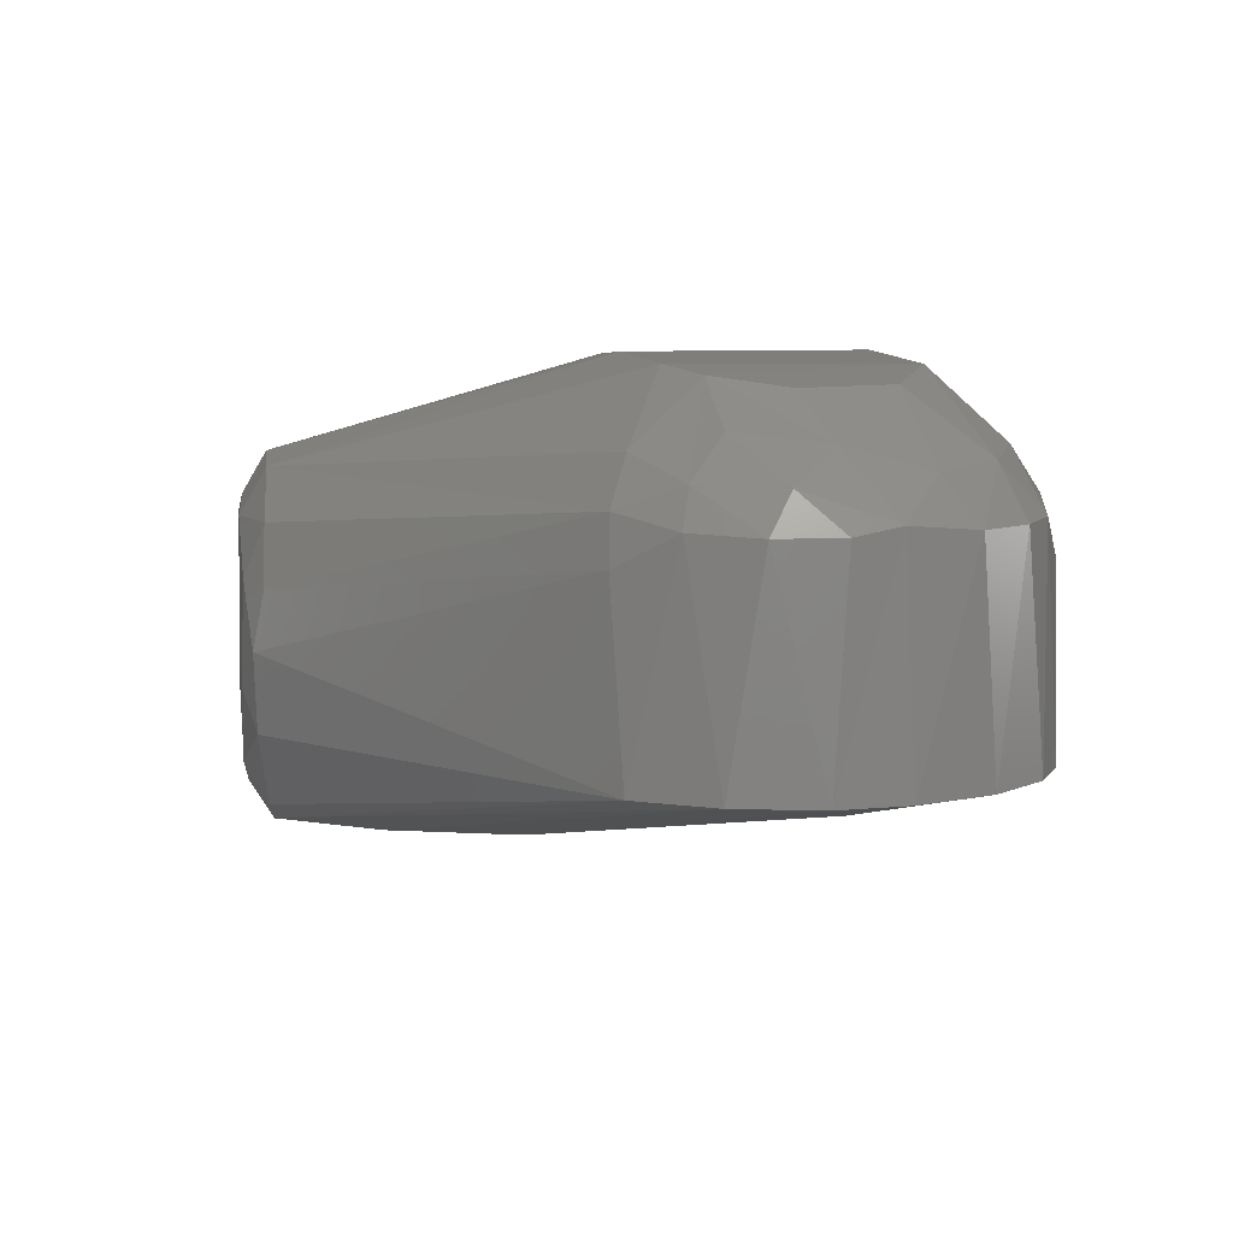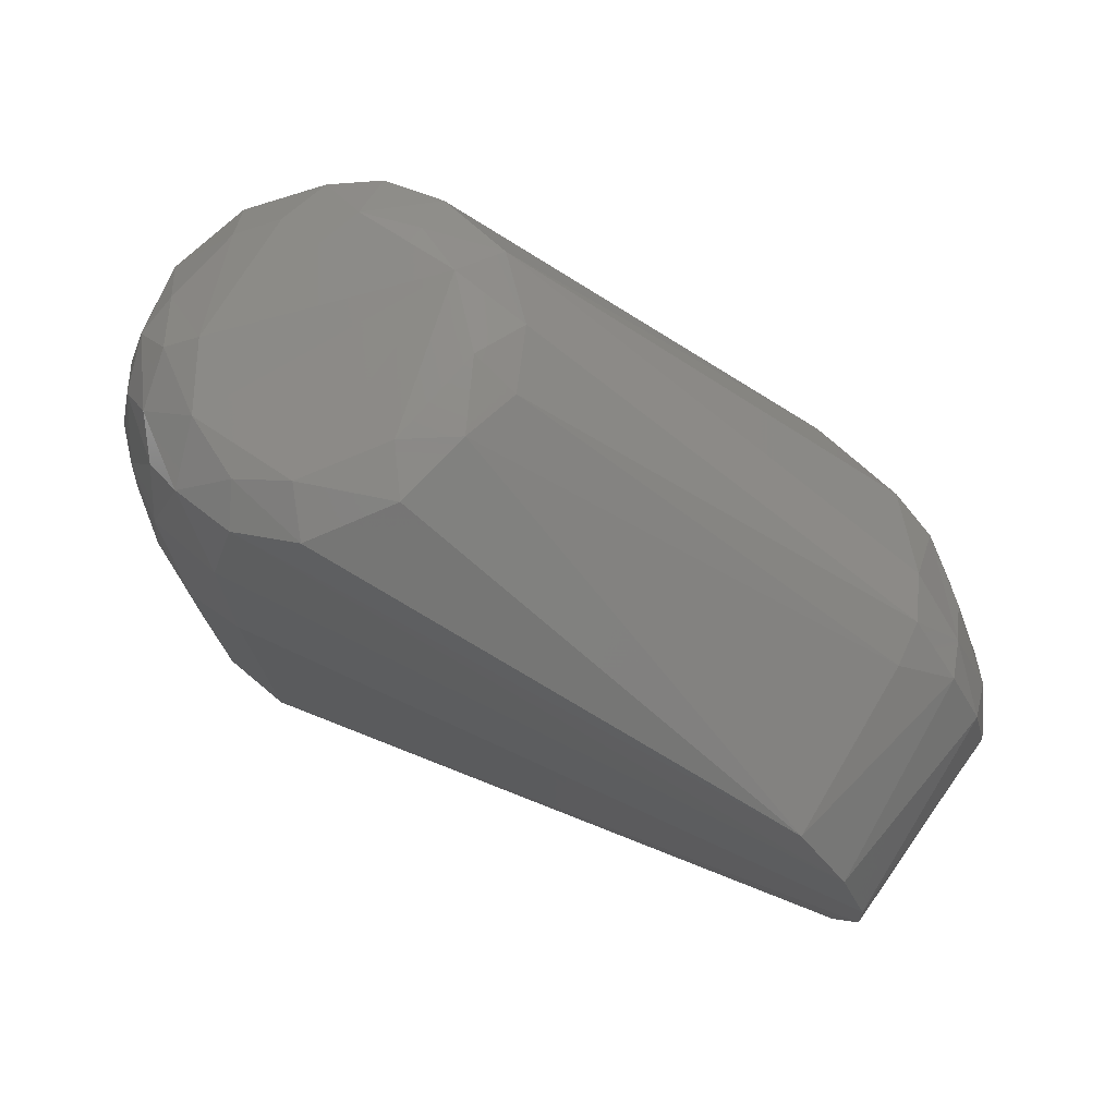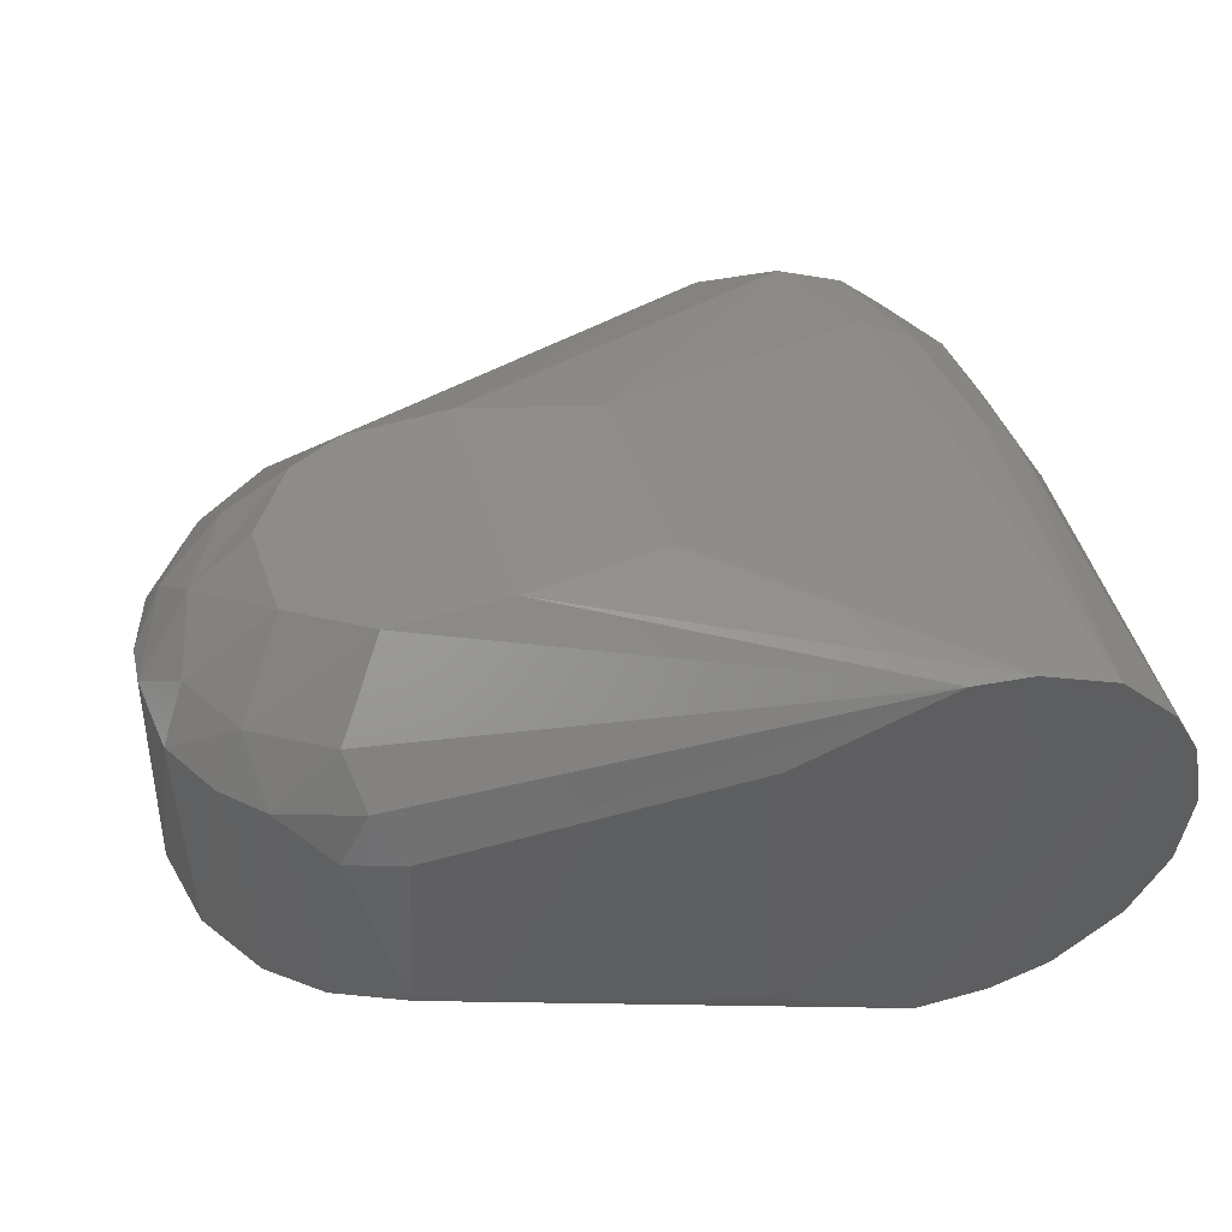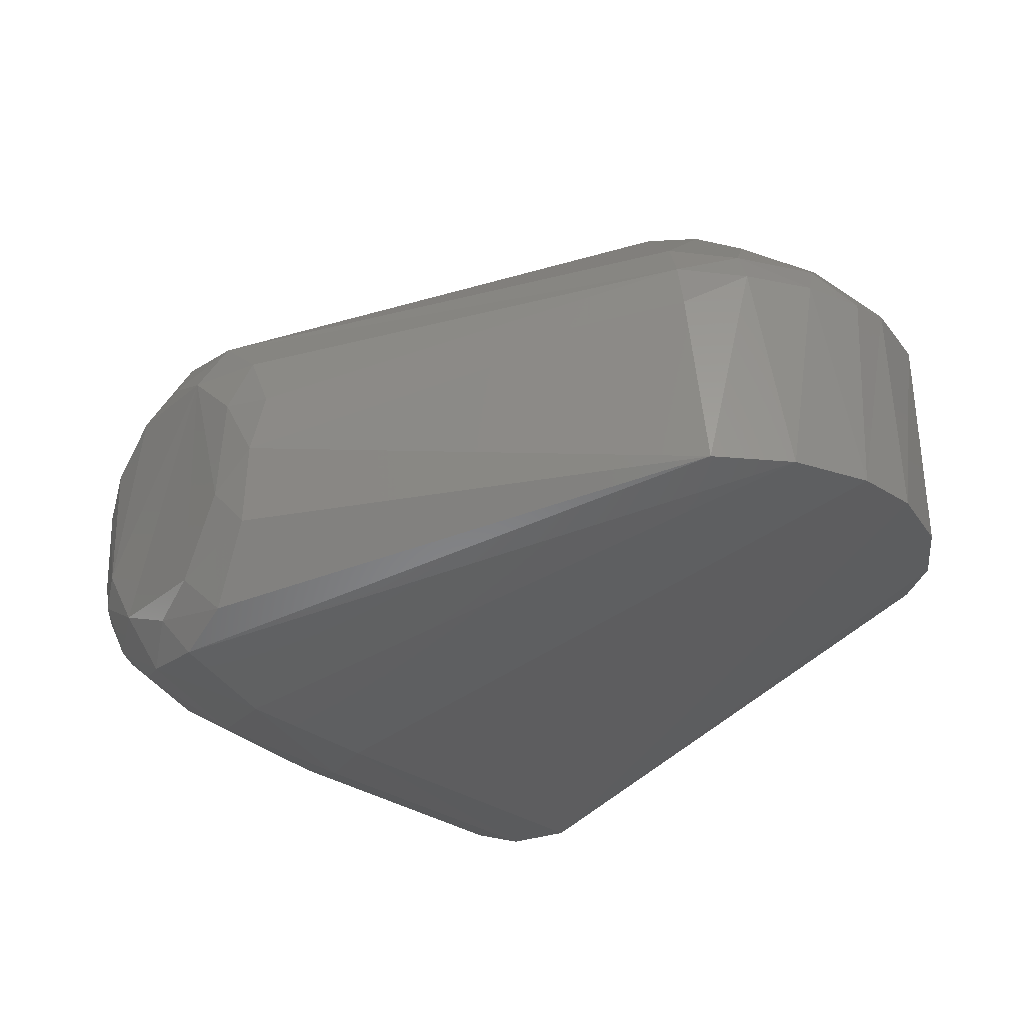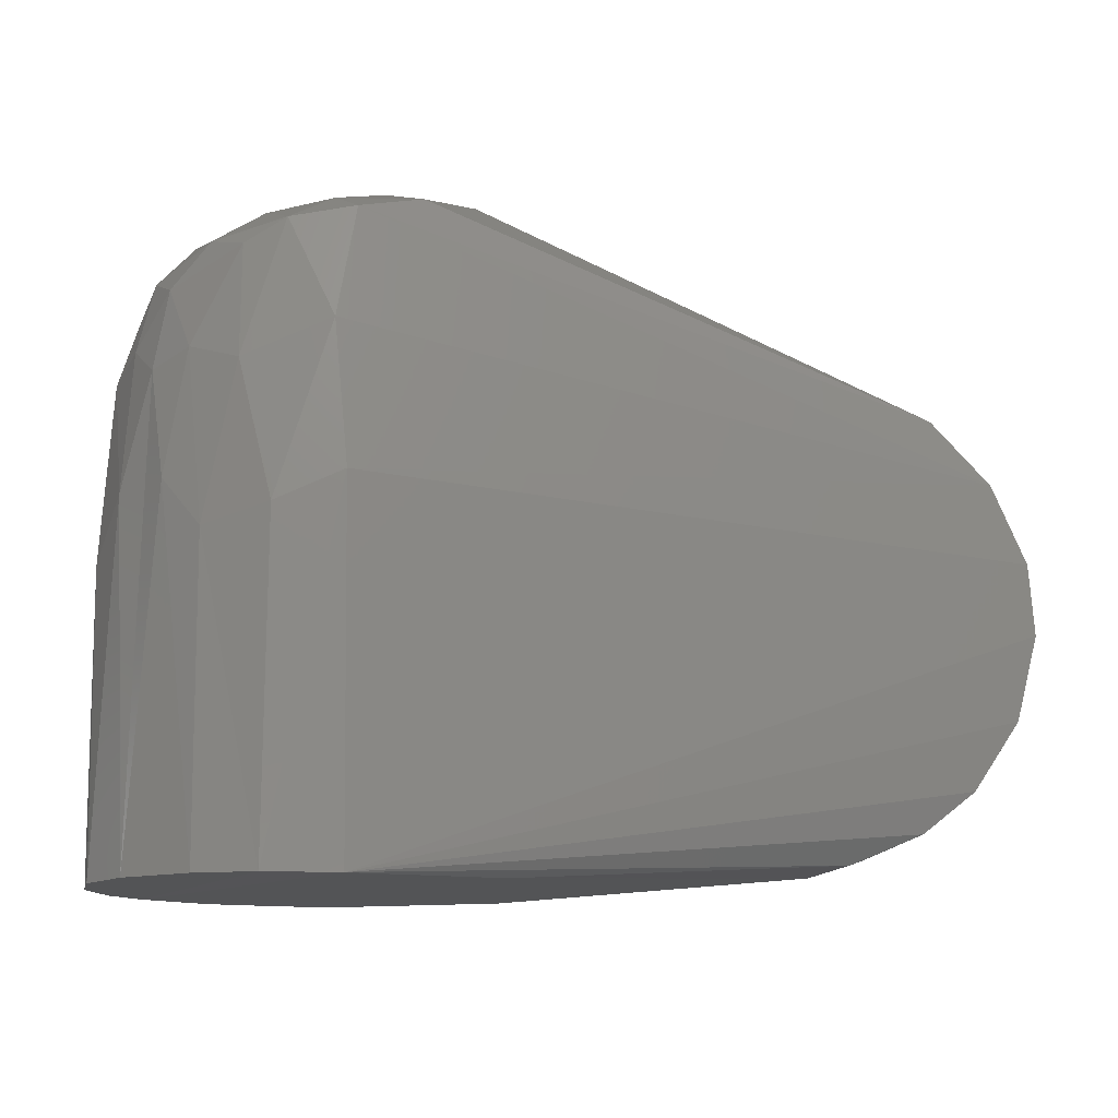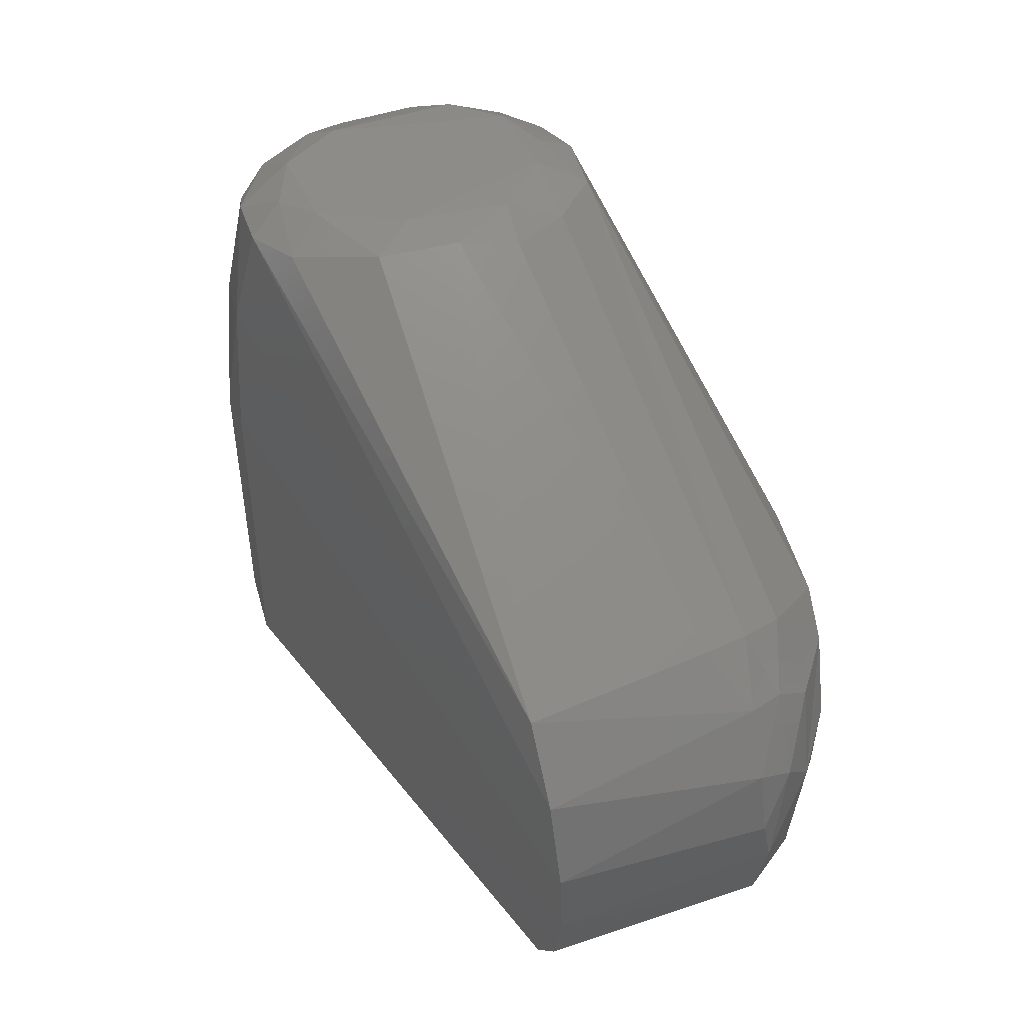
<metadata>
{"format":"stl","ext":"stl","renderer":"f3d","projection":"perspective","resolution":1024,"background":"white","views":[{"elev":6.7,"azim":-109.5,"up":"+Z"},{"elev":75.5,"azim":-143.5,"up":"+Y"},{"elev":45.5,"azim":-14.8,"up":"+Z"},{"elev":-27.3,"azim":-139.7,"up":"+Z"},{"elev":-12.3,"azim":176.1,"up":"+Y"},{"elev":48.4,"azim":-109.1,"up":"+Y"}]}
</metadata>
<code>
# stl→obj: 102 verts, 200 faces
v 0.124 -0.0512 0.02546
v 0.1122 -0.0512 0.03719
v 0.09621 -0.05122 0.04332
v 0.08402 -0.05122 0.04403
v 0.05283 -0.05119 0.03175
v 0.0536 -0.05119 -0.03106
v 0.08245 -0.05139 -0.04399
v 0.09713 -0.0512 -0.04314
v 0.1092 -0.0512 -0.03885
v 0.1223 -0.0512 -0.02787
v 0.1299 -0.0512 -0.01432
v 0.1322 -0.0512 0.00135
v 0.1293 -0.0512 0.01563
v -0.0074 -0.02372 0.05415
v -0.005128 0.02406 0.05442
v -0.01513 0.02008 0.05265
v -0.0237 0.007574 0.05065
v -0.0224 -0.01188 0.05106
v -0.04462 -0.01642 0.02838
v -0.04695 -0.001408 0.02966
v -0.04801 -0.003164 -0.01475
v 0.1313 0.009396 -0.007998
v 0.1314 0.02185 0.006249
v 0.1215 0.01845 0.02866
v -0.03178 -0.02537 0.03875
v 0.05988 0.08021 -0.01554
v 0.07731 0.07961 -0.02351
v 0.07008 0.07615 -0.03095
v -0.02893 0.03894 -0.01466
v 0.05776 0.08128 0.0003541
v -0.04392 -0.01976 -0.01475
v -0.03512 -0.03315 -0.01481
v 0.07825 0.07951 0.02429
v 0.06234 0.07781 0.02408
v 0.07432 0.07477 0.03392
v 0.1034 0.04211 -0.03891
v 0.09668 0.01429 -0.04324
v 0.08606 0.0495 -0.04091
v 0.09538 0.07034 -0.03567
v 0.11 0.06809 -0.0272
v 0.1213 0.06328 -0.01513
v 0.1176 0.05907 -0.0249
v 0.08237 0.07267 -0.03621
v -0.04037 0.02633 -0.01475
v 0.1114 0.0723 0.01561
v 0.1087 0.07408 -0.01141
v 0.1 0.07525 0.02412
v 0.1291 0.0453 -0.006632
v 0.1263 0.05842 -0.0002447
v 0.01556 -0.02403 0.05631
v 0.04345 -0.01782 0.05512
v 0.04045 0.01883 0.05553
v 0.01505 0.02409 0.05621
v -0.04693 0.01073 -0.01483
v -0.04301 0.0202 0.02786
v -0.03498 0.03142 0.02851
v -0.03145 0.02903 0.03579
v -0.02323 0.03943 0.03126
v 0.1001 0.07523 -0.0239
v 0.09008 0.07152 0.03613
v 0.0996 0.04859 0.03929
v 0.1024 0.06809 0.0338
v 0.1139 0.01937 0.03538
v -0.01713 -0.03546 0.04068
v -0.02999 -0.03596 0.02905
v -0.01451 -0.04291 0.03195
v 0.1171 0.02064 -0.03289
v 0.1259 0.02018 -0.02224
v 0.1201 0.04262 -0.02735
v 0.1244 0.04873 -0.01819
v -0.03973 -0.01069 0.03741
v -0.03587 0.005669 0.04212
v 0.1039 0.01266 0.04105
v -0.01807 0.03471 0.04055
v -0.02499 -0.04124 -0.01474
v -0.01092 -0.04711 -0.01428
v 0.08333 0.02039 -0.0434
v 0.1282 0.04997 0.005706
v 0.1214 0.0631 0.01521
v 0.1106 0.06776 0.02695
v 0.1189 0.05237 0.02658
v -0.02013 -0.04311 0.02121
v -0.009168 -0.04659 0.02168
v 0.05564 0.07945 0.01224
v 0.118 0.0684 0.008846
v 0.1036 0.06556 -0.03388
v 0.1248 0.0434 0.01952
v 0.1273 0.01796 0.01931
v -0.04037 0.01493 0.03546
v -0.03762 -0.02832 0.02848
v 0.1098 0.04604 0.03508
v -0.04671 0.0079 0.028
v 0.1139 0.07043 -0.01602
v 0.1202 0.0663 -0.006879
v 0.08683 0.07675 -0.02905
v 0.1095 0.01068 -0.03842
v 0.06565 0.08133 0.01333
v 0.1129 0.04555 -0.03318
v -0.02517 0.04028 0.02205
v -0.02762 0.02141 0.04383
v 0.06716 0.08168 -0.007441
v 0.08853 0.07676 0.02798
f 1 2 3
f 1 3 4
f 1 4 5
f 1 5 6
f 1 6 7
f 1 7 8
f 1 8 9
f 1 9 10
f 1 10 11
f 1 11 12
f 1 12 13
f 14 15 16
f 14 16 17
f 14 17 18
f 19 20 21
f 22 23 12
f 2 1 24
f 25 14 18
f 26 27 28
f 26 28 29
f 26 29 30
f 11 22 12
f 31 19 21
f 31 21 7
f 31 7 32
f 33 34 35
f 36 37 38
f 36 38 39
f 40 41 42
f 43 39 38
f 43 38 44
f 43 44 29
f 43 29 28
f 45 46 47
f 48 23 22
f 48 41 49
f 50 3 51
f 50 51 52
f 50 52 53
f 54 55 44
f 56 29 44
f 56 44 55
f 56 55 57
f 56 57 58
f 59 40 39
f 60 53 52
f 60 52 61
f 60 61 62
f 60 62 47
f 60 35 53
f 63 2 24
f 64 14 25
f 64 25 65
f 64 65 66
f 67 10 9
f 68 22 11
f 68 11 10
f 10 67 69
f 10 69 68
f 68 70 48
f 68 48 22
f 71 19 25
f 71 25 18
f 71 18 72
f 71 72 20
f 71 20 19
f 73 3 2
f 73 2 63
f 73 61 52
f 73 52 51
f 73 51 3
f 74 58 57
f 35 34 58
f 35 58 74
f 15 35 74
f 15 74 16
f 14 50 53
f 14 53 15
f 15 53 35
f 75 65 32
f 75 32 7
f 75 7 76
f 8 7 77
f 8 77 37
f 4 3 50
f 4 50 14
f 4 14 64
f 4 64 66
f 77 7 21
f 77 21 54
f 77 54 44
f 77 44 38
f 77 38 37
f 13 12 23
f 78 49 79
f 78 23 48
f 78 48 49
f 80 79 45
f 80 45 47
f 80 47 62
f 80 62 81
f 80 81 79
f 82 65 75
f 82 75 76
f 82 76 83
f 82 83 66
f 82 66 65
f 84 58 34
f 85 46 45
f 85 45 79
f 85 79 49
f 17 72 18
f 86 39 40
f 86 40 42
f 86 36 39
f 87 88 23
f 87 23 78
f 87 78 79
f 87 79 81
f 81 24 88
f 81 88 87
f 89 57 55
f 89 20 72
f 88 24 1
f 88 1 13
f 88 13 23
f 90 65 25
f 90 25 19
f 90 19 31
f 90 31 32
f 90 32 65
f 91 61 73
f 91 73 63
f 91 63 24
f 91 24 81
f 91 81 62
f 91 62 61
f 4 66 83
f 4 83 5
f 92 55 54
f 54 21 20
f 54 20 92
f 92 20 89
f 92 89 55
f 93 41 40
f 93 40 59
f 93 59 46
f 46 85 94
f 46 94 93
f 95 27 59
f 95 59 39
f 95 39 43
f 95 43 28
f 95 28 27
f 96 37 36
f 96 67 9
f 96 9 8
f 96 8 37
f 97 30 84
f 97 84 34
f 97 34 33
f 98 36 86
f 98 86 42
f 98 42 69
f 98 69 67
f 98 67 96
f 98 96 36
f 70 41 48
f 70 68 69
f 70 69 42
f 70 42 41
f 99 58 84
f 99 84 30
f 99 30 29
f 99 29 56
f 99 56 58
f 100 57 89
f 100 89 72
f 72 17 16
f 72 16 100
f 16 74 57
f 16 57 100
f 101 30 97
f 101 97 33
f 33 47 46
f 33 46 59
f 33 59 27
f 33 27 101
f 101 27 26
f 101 26 30
f 6 5 83
f 6 83 76
f 6 76 7
f 94 41 93
f 94 85 49
f 94 49 41
f 102 33 35
f 102 35 60
f 102 60 47
f 102 47 33

</code>
